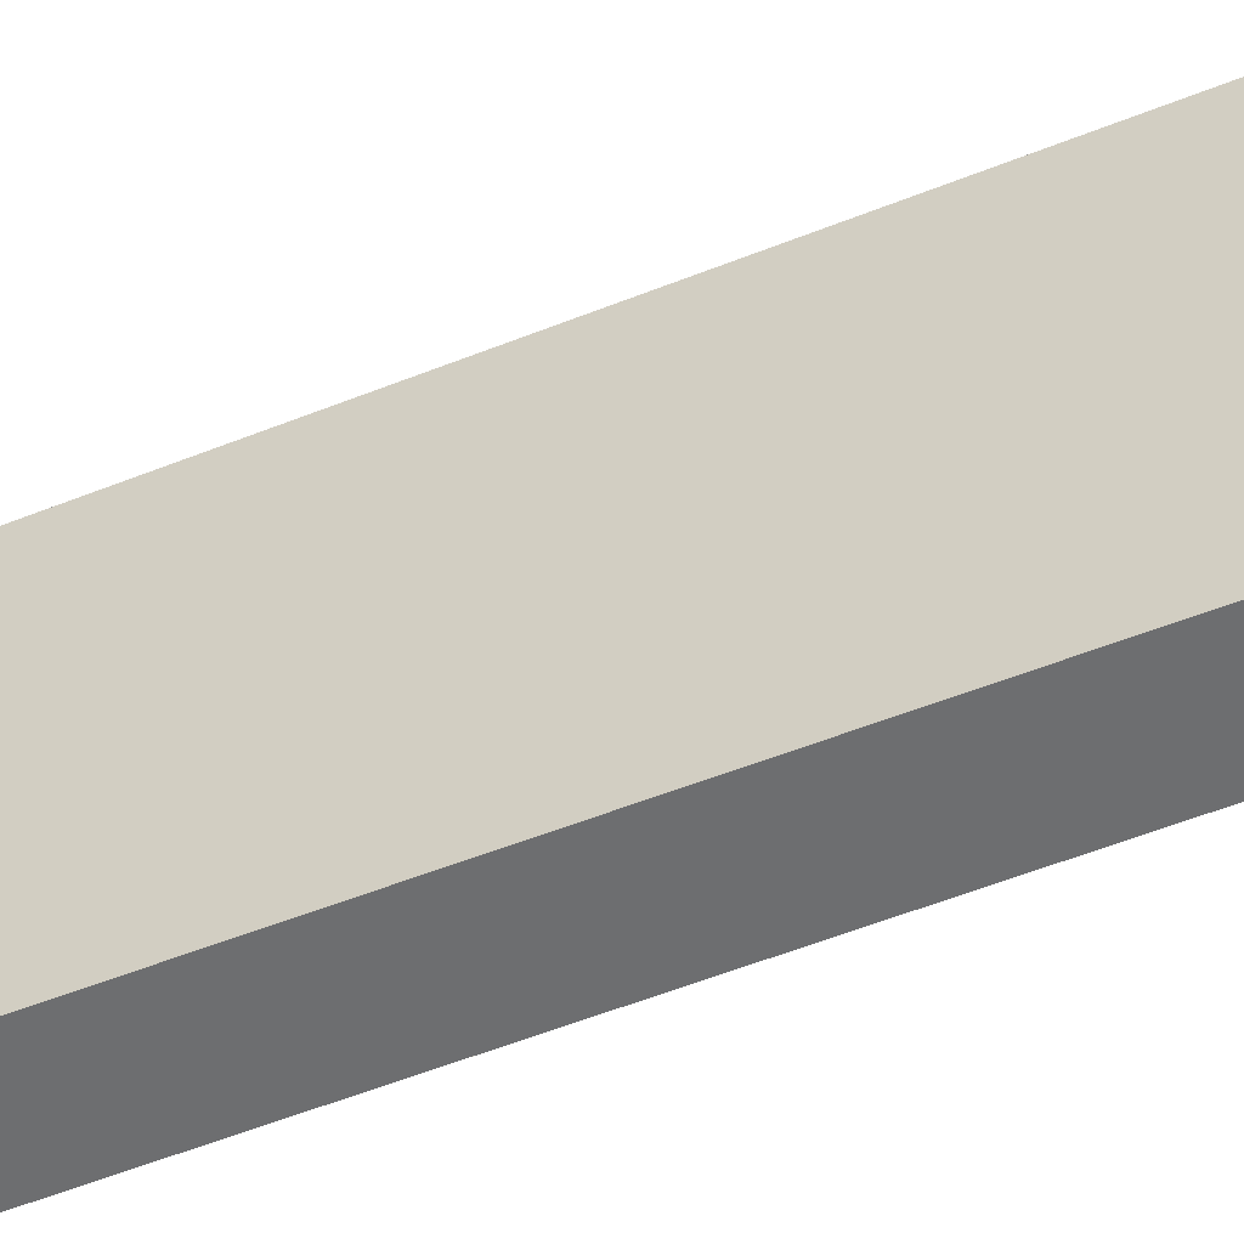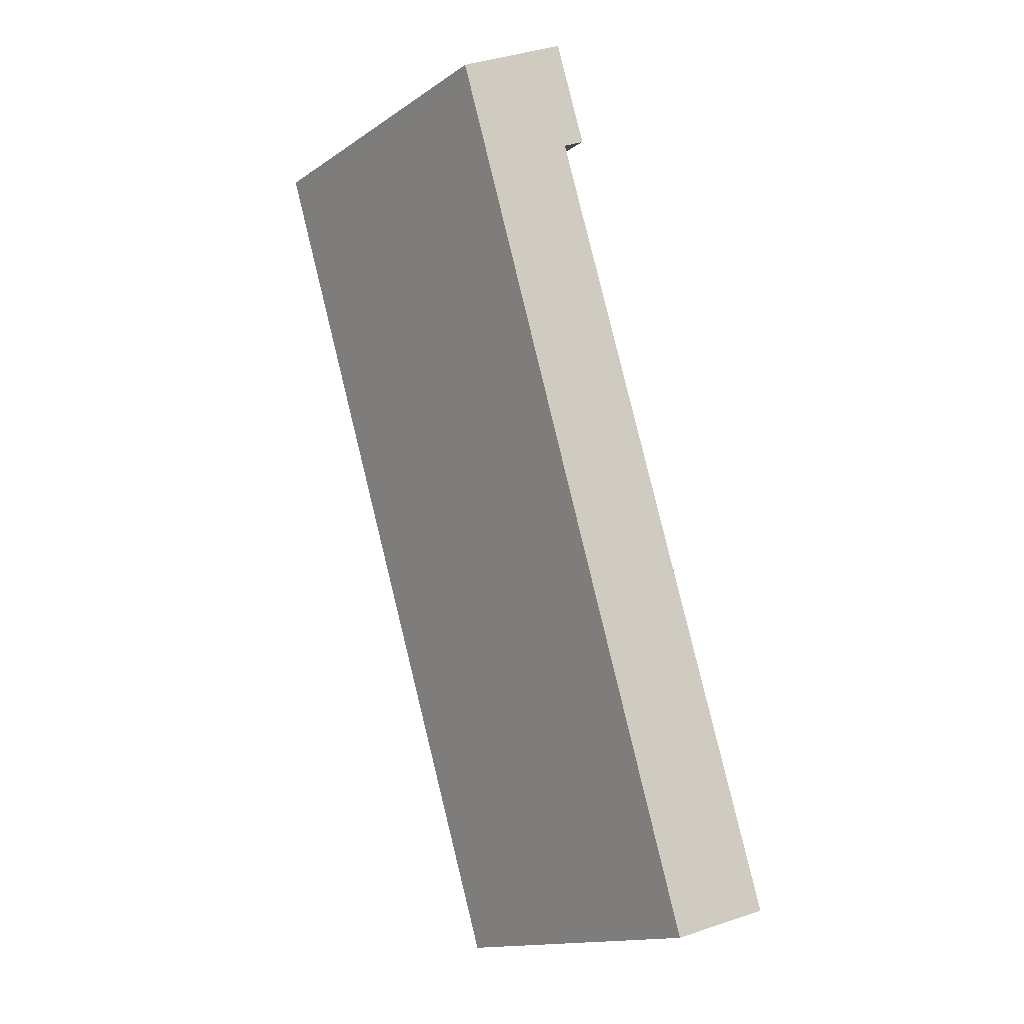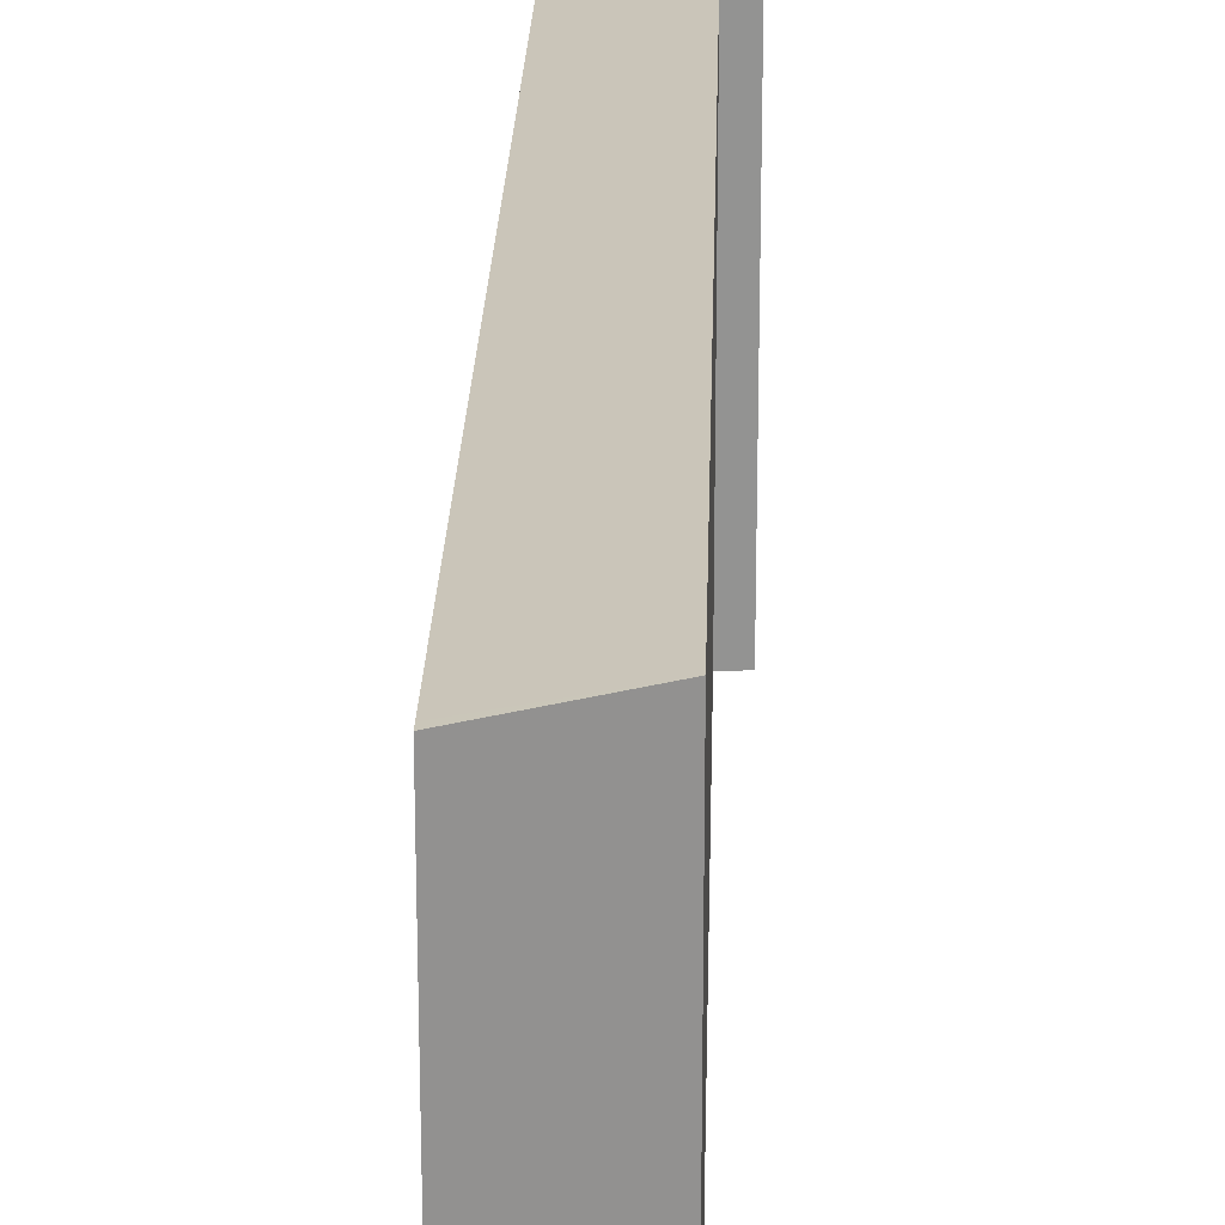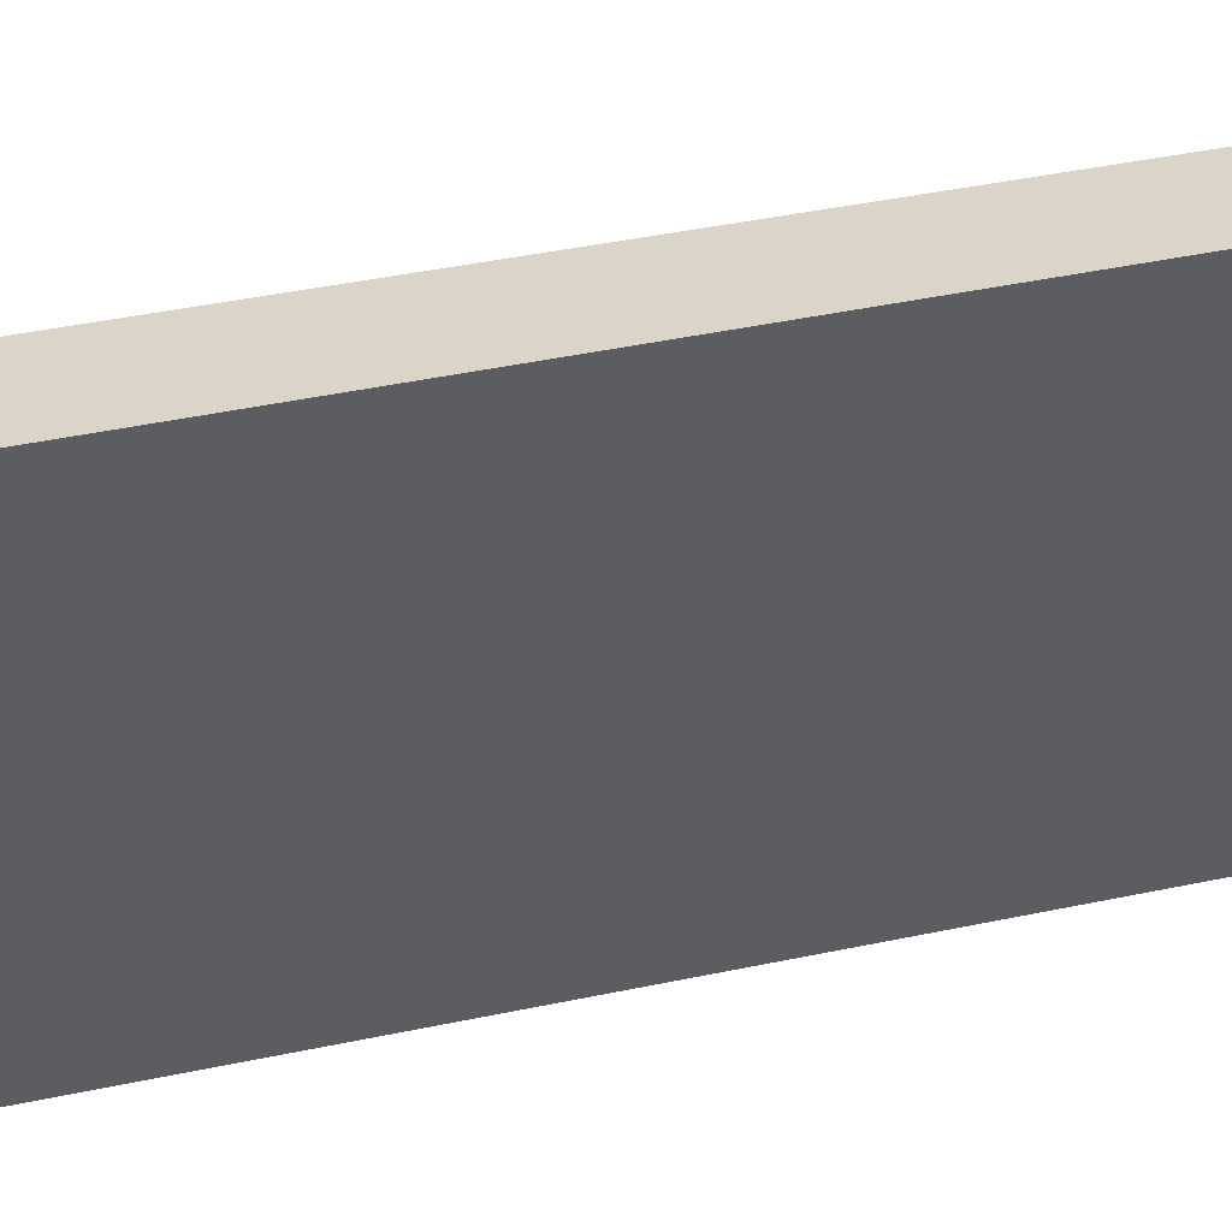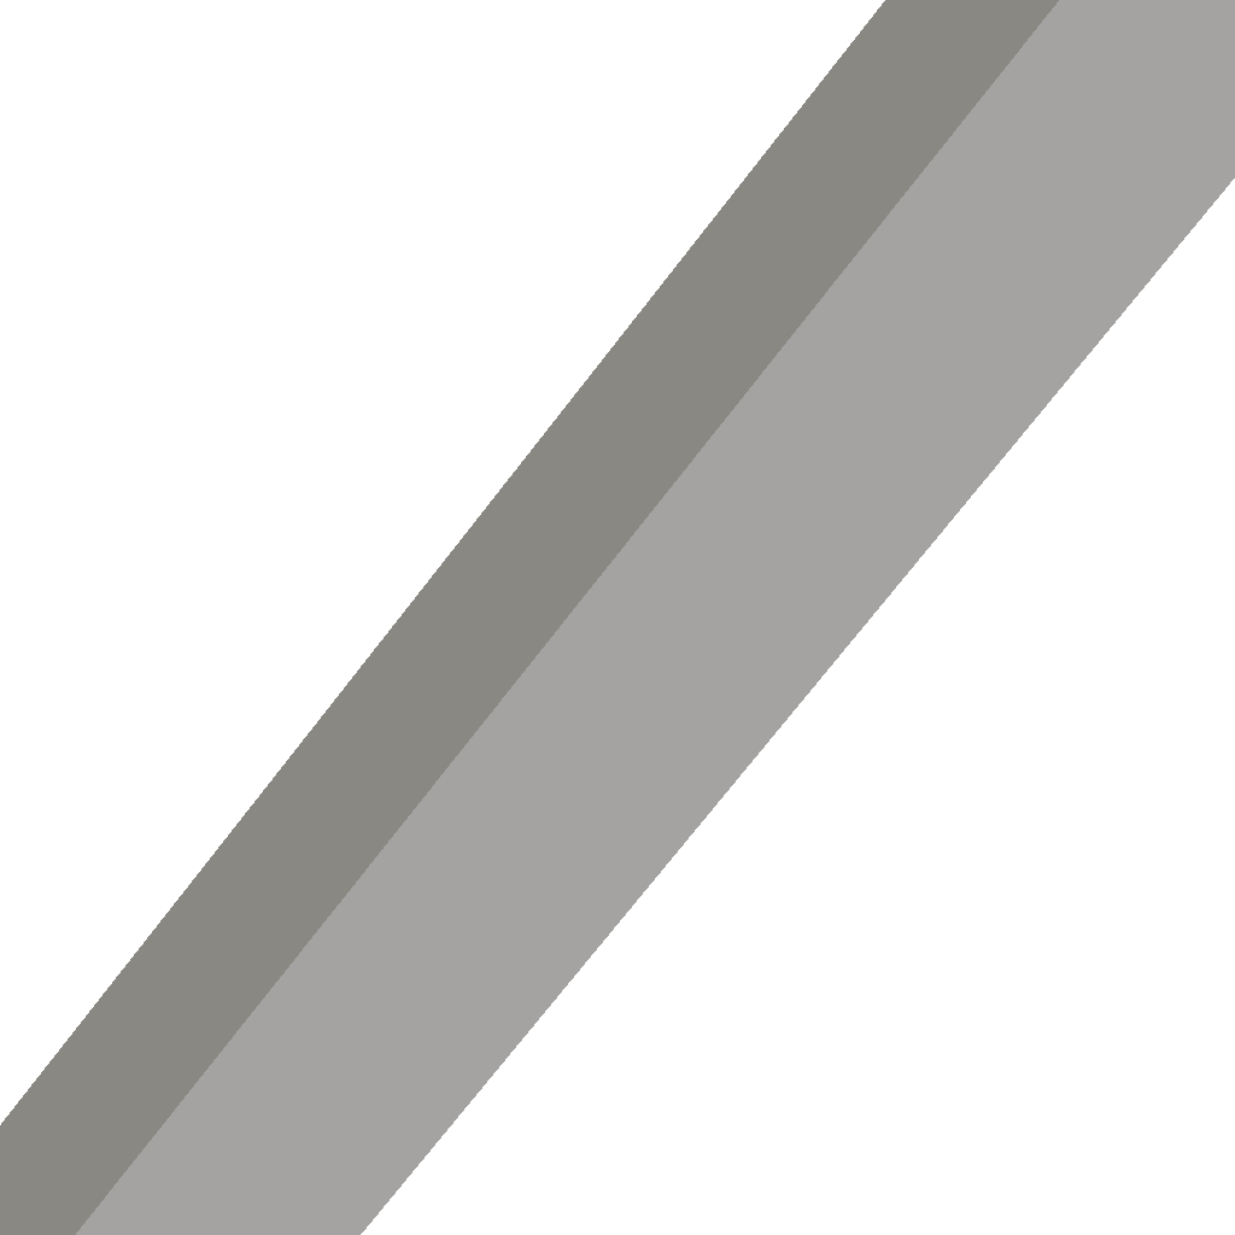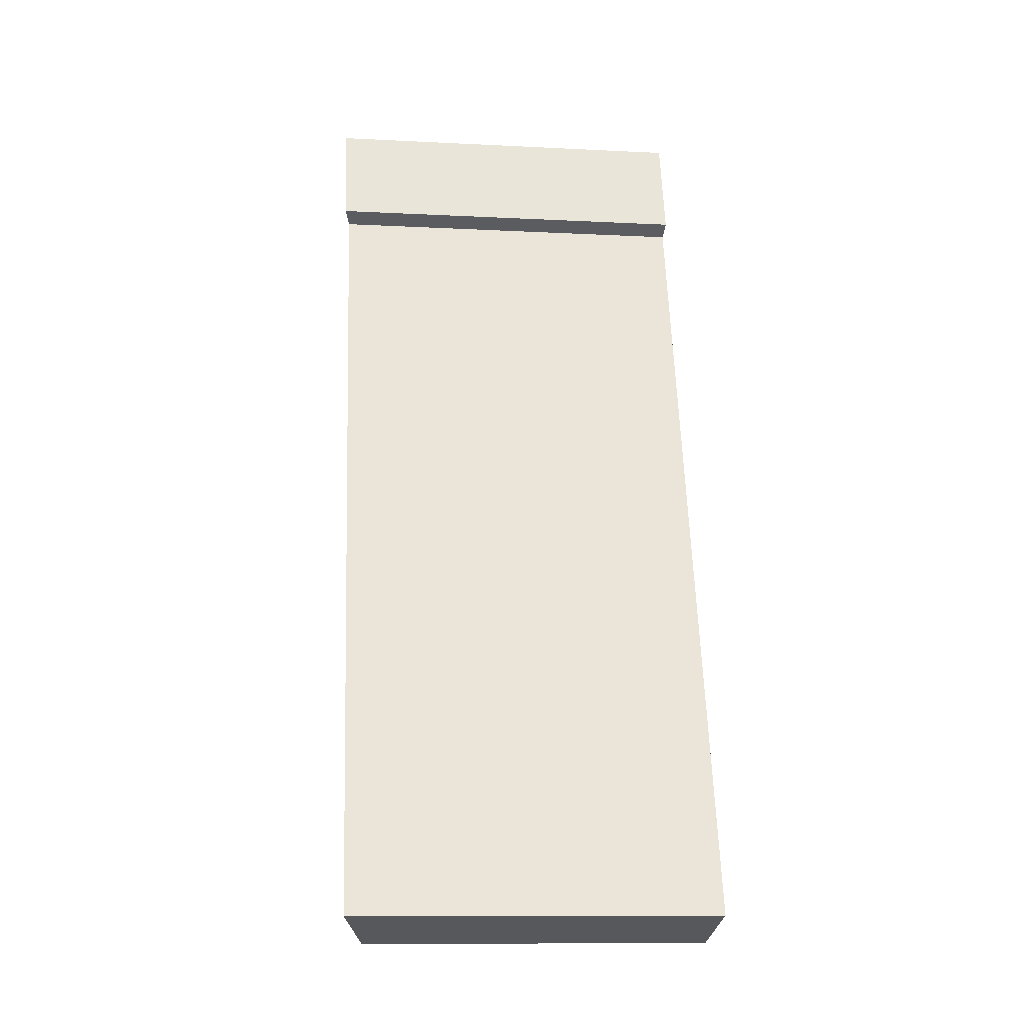
<metadata>
{"format":"obj","ext":"obj","renderer":"f3d","projection":"perspective","resolution":1024,"background":"white","views":[{"elev":-54.3,"azim":-49.6,"up":"+Y"},{"elev":-15.2,"azim":143.7,"up":"+Z"},{"elev":23.7,"azim":-161.1,"up":"+Y"},{"elev":42.2,"azim":-87.0,"up":"+Y"},{"elev":-73.1,"azim":159.6,"up":"+Y"},{"elev":-11.4,"azim":-96.9,"up":"+Z"}]}
</metadata>
<code>
v  0 11.88 7.276e-16
v  2.99 11.2 -0.705
v  2.925 11.2 -0.918
v  11.48 11.24 27
v  0.165 11.88 0.527
v  7.861 11.88 25.08
v  7.224 12.04 25.35
v  8.25 12.04 28.64
v  11.55 11.24 27.21
v  0 0 0
v  2.925 5.621e-17 -0.918
v  7.861 -1.536e-15 25.08
v  0.165 -3.227e-17 0.527
v  8.25 -1.754e-15 28.64
v  7.224 -1.552e-15 25.35
v  11.55 -1.666e-15 27.21
v  11.48 -1.653e-15 27
v  2.99 4.317e-17 -0.705
g defaultobject
f 1 2 3
f 2 1 4
f 4 1 5
f 4 5 6
f 4 6 7
f 4 7 8
f 4 8 9
f 3 10 1
f 10 3 11
f 10 5 1
f 5 10 6
f 6 10 12
f 12 10 13
f 7 14 8
f 14 7 15
f 6 15 7
f 15 6 12
f 14 9 8
f 9 14 16
f 9 17 4
f 17 9 16
f 17 2 4
f 2 17 18
f 2 18 3
f 3 18 11
f 15 16 14
f 16 15 17
f 17 15 12
f 17 12 18
f 18 12 13
f 18 13 10
f 18 10 11

</code>
